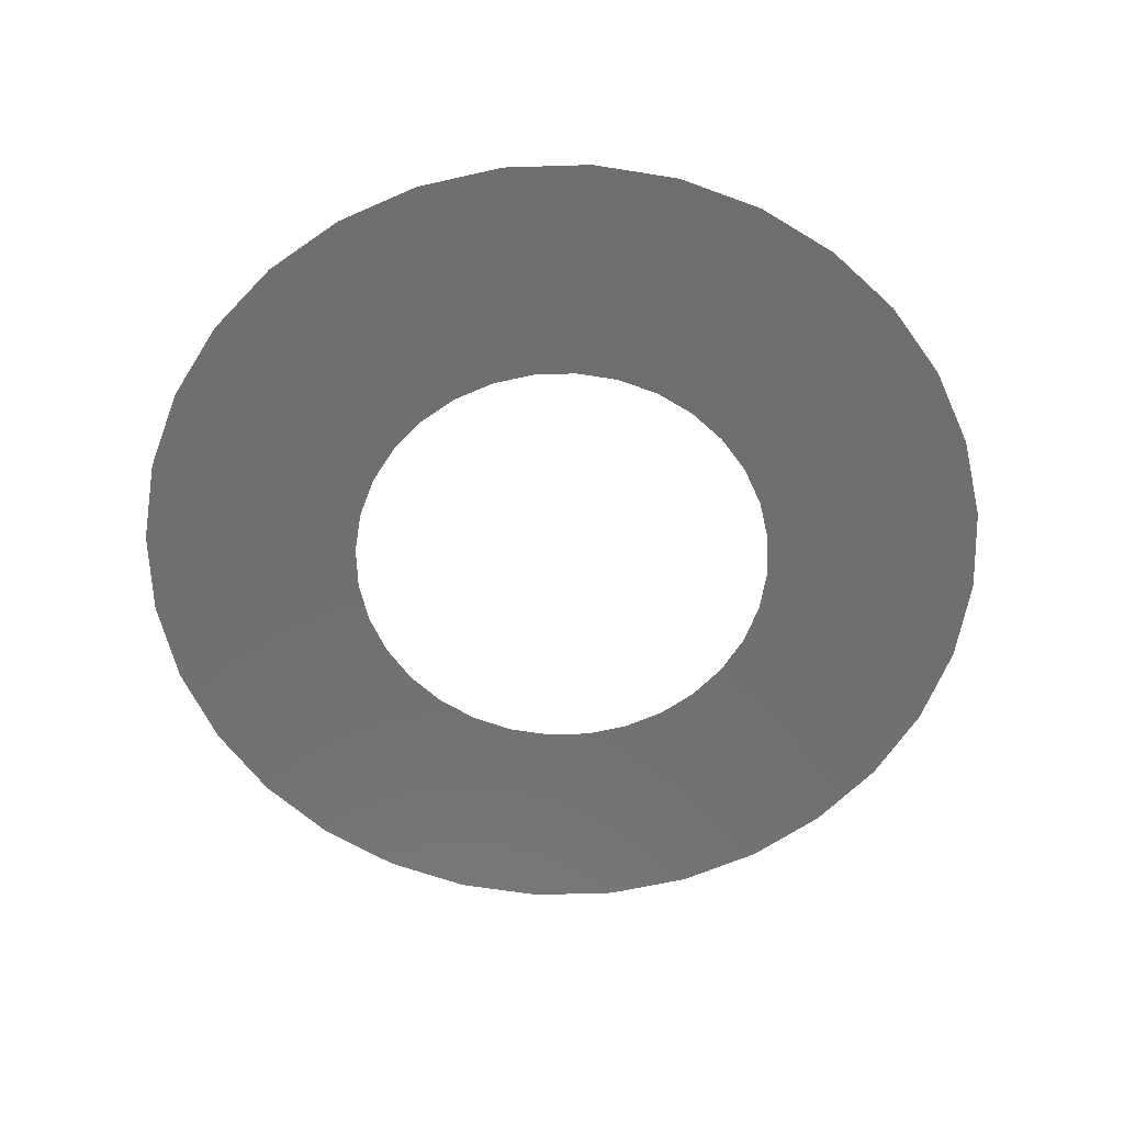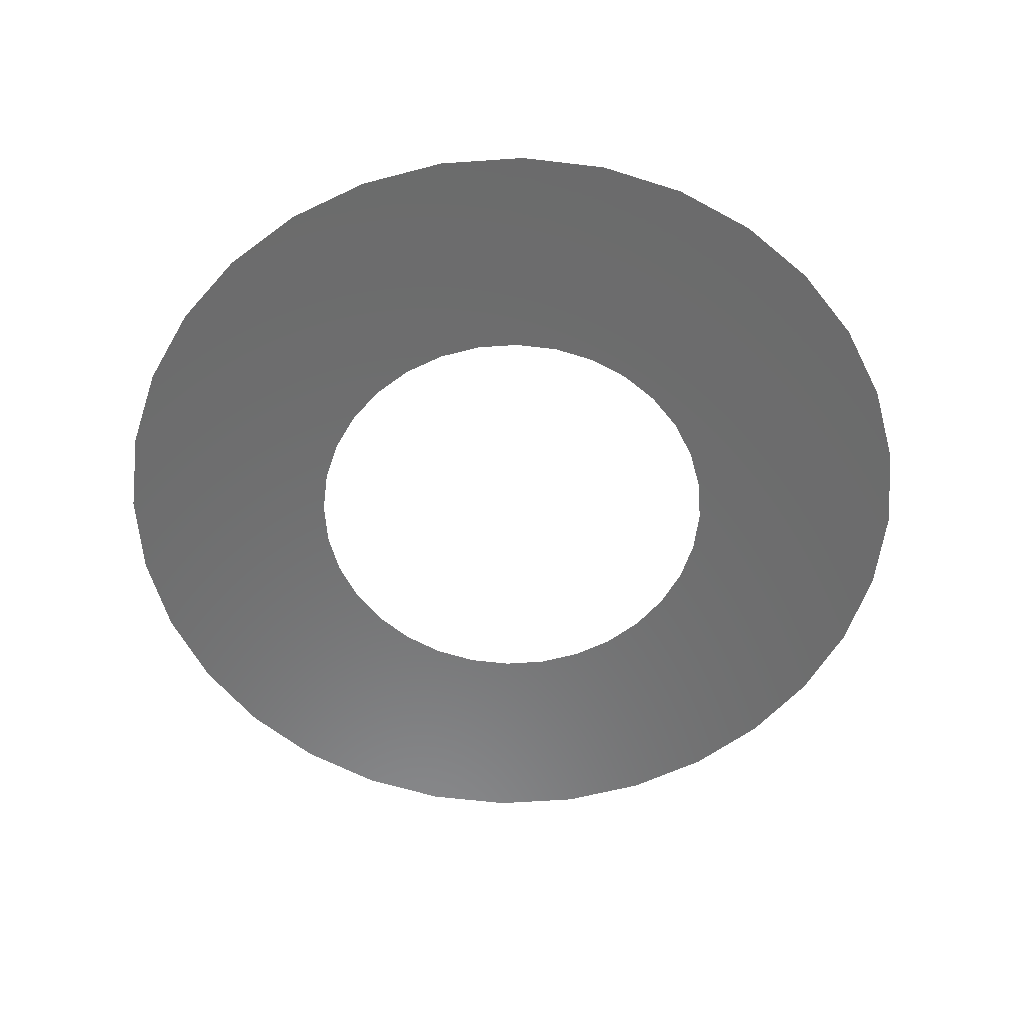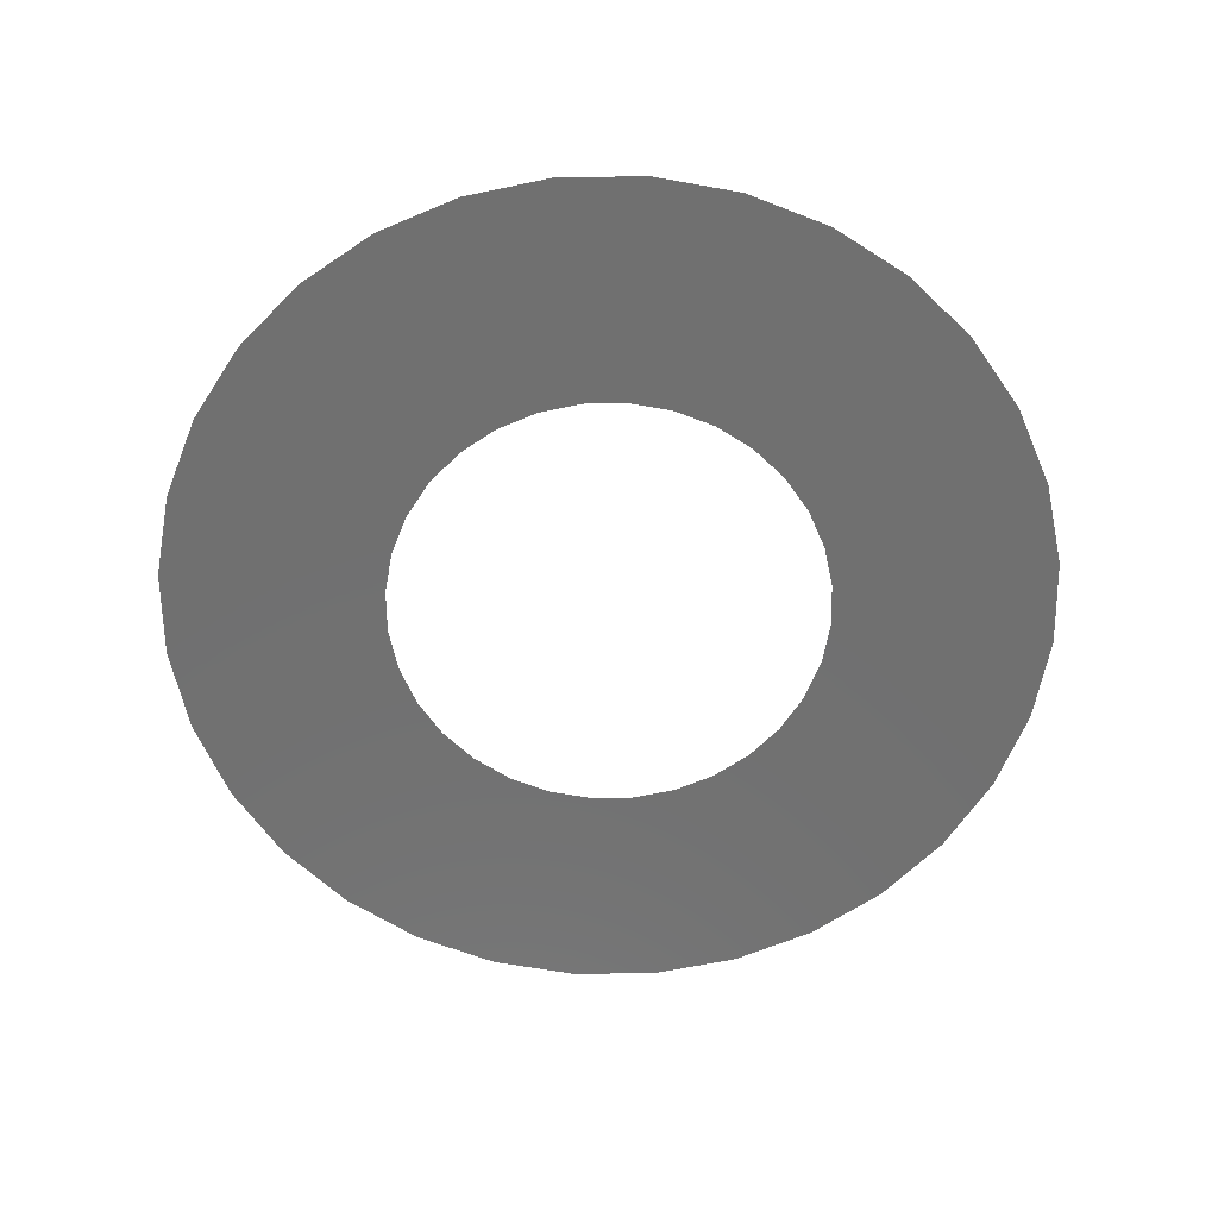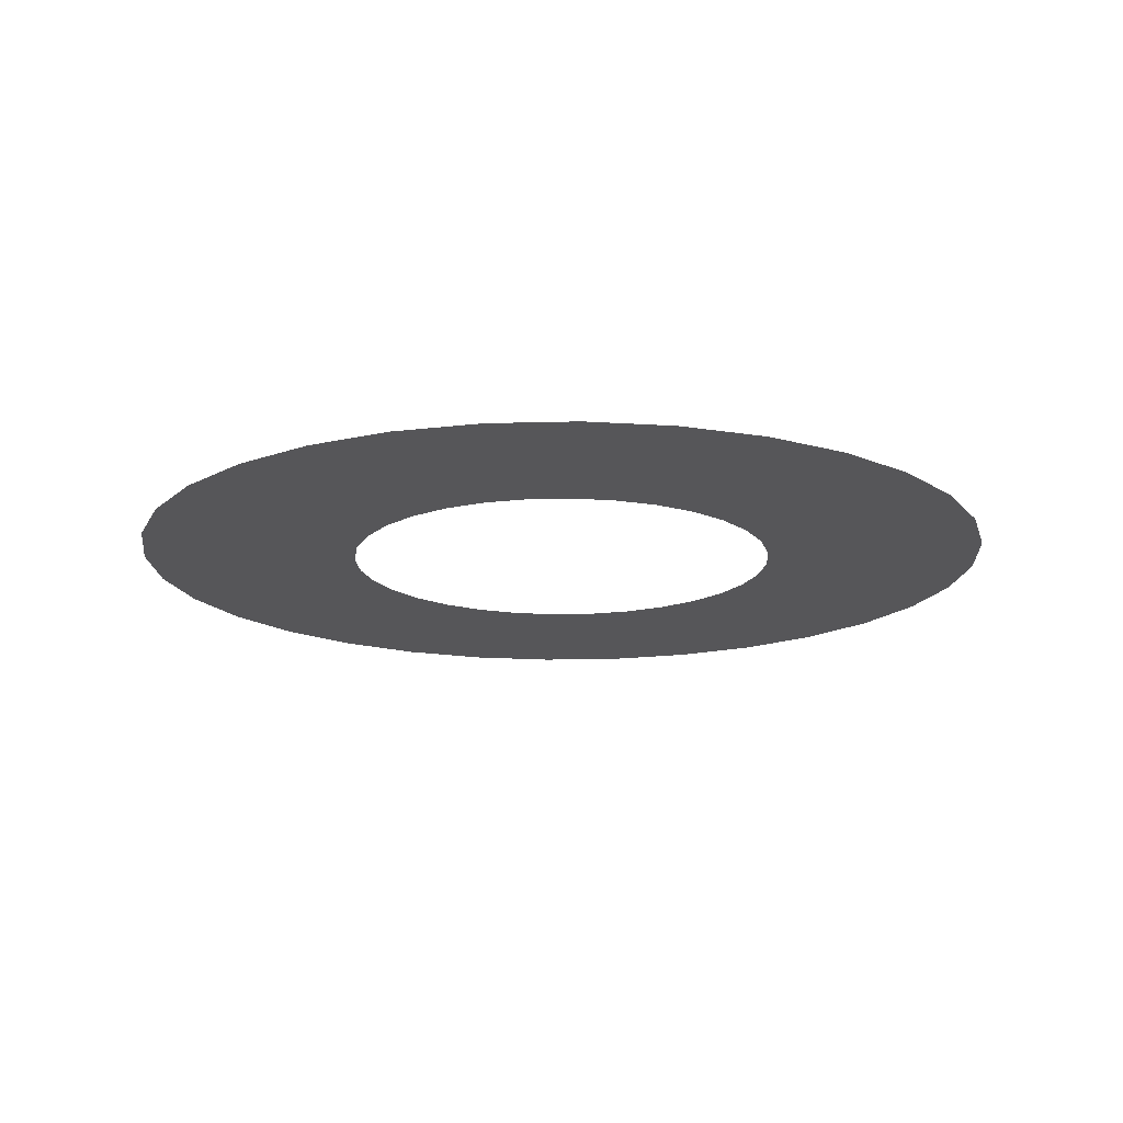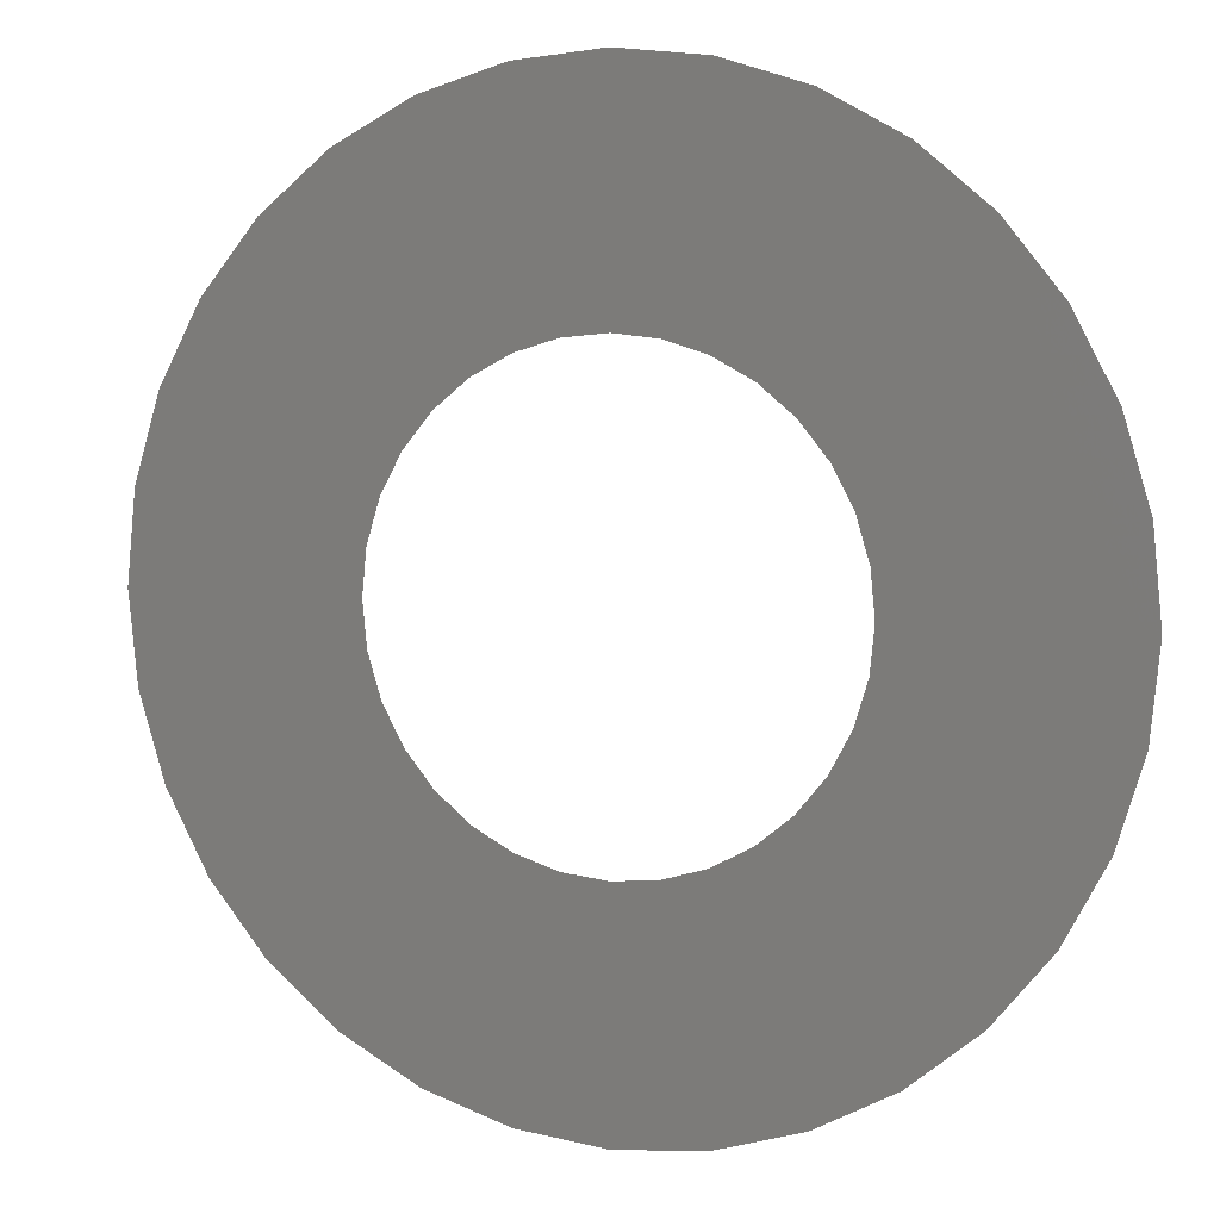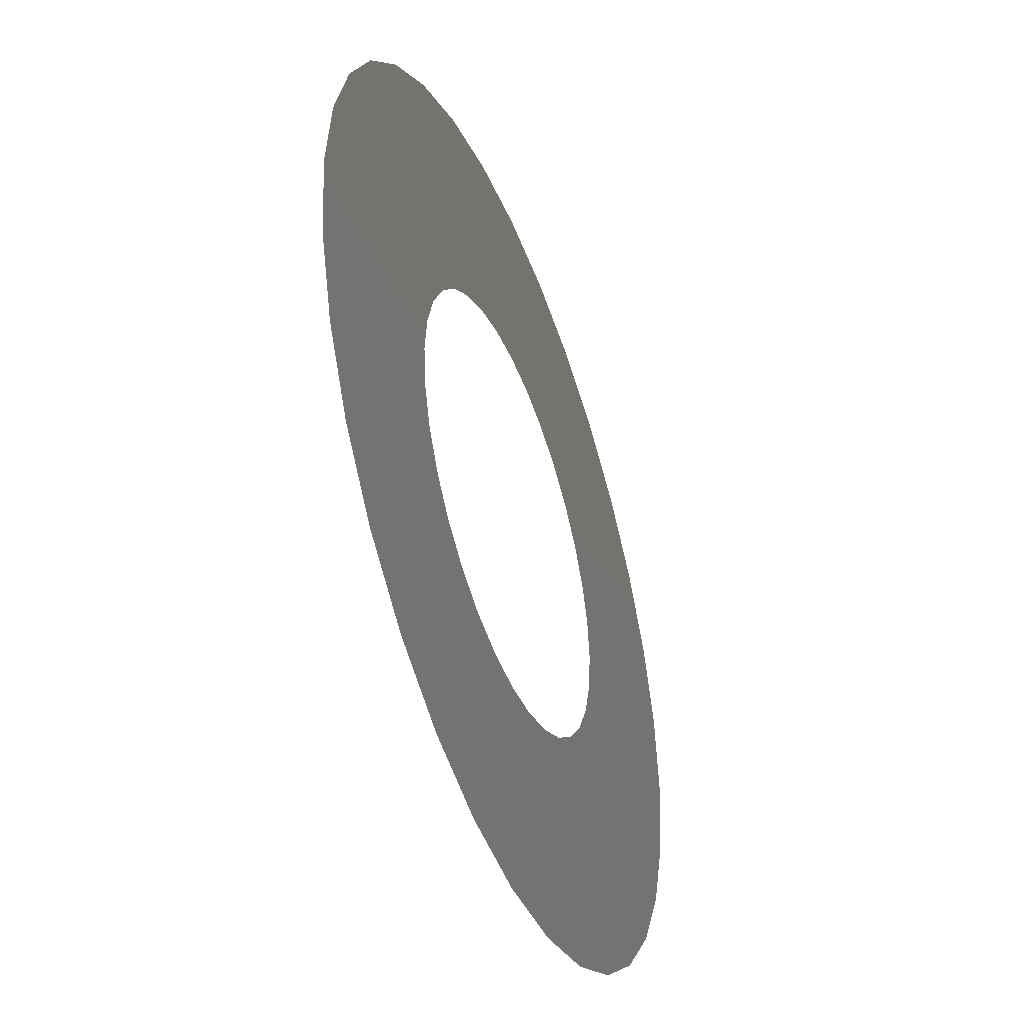
<metadata>
{"format":"stl","ext":"stl","renderer":"f3d","projection":"perspective","resolution":1024,"background":"white","views":[{"elev":-61.1,"azim":86.2,"up":"+Z"},{"elev":-57.8,"azim":-159.0,"up":"+Z"},{"elev":-62.2,"azim":85.2,"up":"+Z"},{"elev":-16.2,"azim":98.9,"up":"+Z"},{"elev":6.6,"azim":21.9,"up":"+Y"},{"elev":-45.3,"azim":-69.2,"up":"+Y"}]}
</metadata>
<code>
# stl→obj: 64 verts, 128 faces
v -0.1951 0.9808 0
v 0 1 0
v -0.3827 0.9239 0
v -0.5556 0.8315 0
v -0.7071 0.7071 0
v -0.8315 0.5556 0
v -0.9239 0.3827 0
v -0.9808 0.1951 0
v -1 0 0
v -0.9808 -0.1951 0
v -0.9239 -0.3827 0
v -0.8315 -0.5556 0
v -0.7071 -0.7071 0
v -0.5556 -0.8315 0
v -0.3827 -0.9239 0
v -0.1951 -0.9808 0
v 0 -1 0
v 0.1951 -0.9808 0
v 0.3827 -0.9239 0
v 0.5556 -0.8315 0
v 0.7071 -0.7071 0
v 0.8315 -0.5556 0
v 0.9239 -0.3827 0
v 0.9808 -0.1951 0
v 1 1e-06 0
v 0.9808 0.1951 0
v 0.9239 0.3827 0
v 0.8315 0.5556 0
v 0.7071 0.7071 0
v 0.5556 0.8315 0
v 0.3827 0.9239 0
v 0.1951 0.9808 0
v -0.09707 0.488 0
v 0 0.4976 0
v -0.1904 0.4597 0
v -0.2764 0.4137 0
v -0.3518 0.3518 0
v -0.4137 0.2764 0
v -0.4597 0.1904 0
v -0.488 0.09707 0
v -0.4976 -0 0
v -0.488 -0.09707 0
v -0.4597 -0.1904 0
v -0.4137 -0.2764 0
v -0.3518 -0.3518 0
v -0.2764 -0.4137 0
v -0.1904 -0.4597 0
v -0.09707 -0.488 0
v 0 -0.4976 0
v 0.09707 -0.488 0
v 0.1904 -0.4597 0
v 0.2764 -0.4137 0
v 0.3518 -0.3518 0
v 0.4137 -0.2764 0
v 0.4597 -0.1904 0
v 0.488 -0.09707 0
v 0.4976 1e-06 0
v 0.488 0.09707 0
v 0.4597 0.1904 0
v 0.4137 0.2764 0
v 0.3518 0.3518 0
v 0.2764 0.4137 0
v 0.1904 0.4597 0
v 0.09707 0.488 0
f 1 2 2
f 1 2 1
f 3 1 1
f 3 1 3
f 4 3 3
f 4 3 4
f 5 4 4
f 5 4 5
f 6 5 5
f 6 5 6
f 7 6 6
f 7 6 7
f 8 7 7
f 8 7 8
f 9 8 8
f 9 8 9
f 10 9 9
f 10 9 10
f 11 10 10
f 11 10 11
f 12 11 11
f 12 11 12
f 13 12 12
f 13 12 13
f 14 13 13
f 14 13 14
f 15 14 14
f 15 14 15
f 16 15 15
f 16 15 16
f 17 16 16
f 17 16 17
f 18 17 17
f 18 17 18
f 19 18 18
f 19 18 19
f 20 19 19
f 20 19 20
f 21 20 20
f 21 20 21
f 22 21 21
f 22 21 22
f 23 22 22
f 23 22 23
f 24 23 23
f 24 23 24
f 25 24 24
f 25 24 25
f 26 25 25
f 26 25 26
f 27 26 26
f 27 26 27
f 28 27 27
f 28 27 28
f 29 28 28
f 29 28 29
f 30 29 29
f 30 29 30
f 31 30 30
f 31 30 31
f 32 31 31
f 32 31 32
f 2 32 32
f 2 32 2
f 33 34 2
f 33 2 1
f 35 33 1
f 35 1 3
f 36 35 3
f 36 3 4
f 37 36 4
f 37 4 5
f 38 37 5
f 38 5 6
f 39 38 6
f 39 6 7
f 40 39 7
f 40 7 8
f 41 40 8
f 41 8 9
f 42 41 9
f 42 9 10
f 43 42 10
f 43 10 11
f 44 43 11
f 44 11 12
f 45 44 12
f 45 12 13
f 46 45 13
f 46 13 14
f 47 46 14
f 47 14 15
f 48 47 15
f 48 15 16
f 49 48 16
f 49 16 17
f 50 49 17
f 50 17 18
f 51 50 18
f 51 18 19
f 52 51 19
f 52 19 20
f 53 52 20
f 53 20 21
f 54 53 21
f 54 21 22
f 55 54 22
f 55 22 23
f 56 55 23
f 56 23 24
f 57 56 24
f 57 24 25
f 58 57 25
f 58 25 26
f 59 58 26
f 59 26 27
f 60 59 27
f 60 27 28
f 61 60 28
f 61 28 29
f 62 61 29
f 62 29 30
f 63 62 30
f 63 30 31
f 64 63 31
f 64 31 32
f 34 64 32
f 34 32 2

</code>
